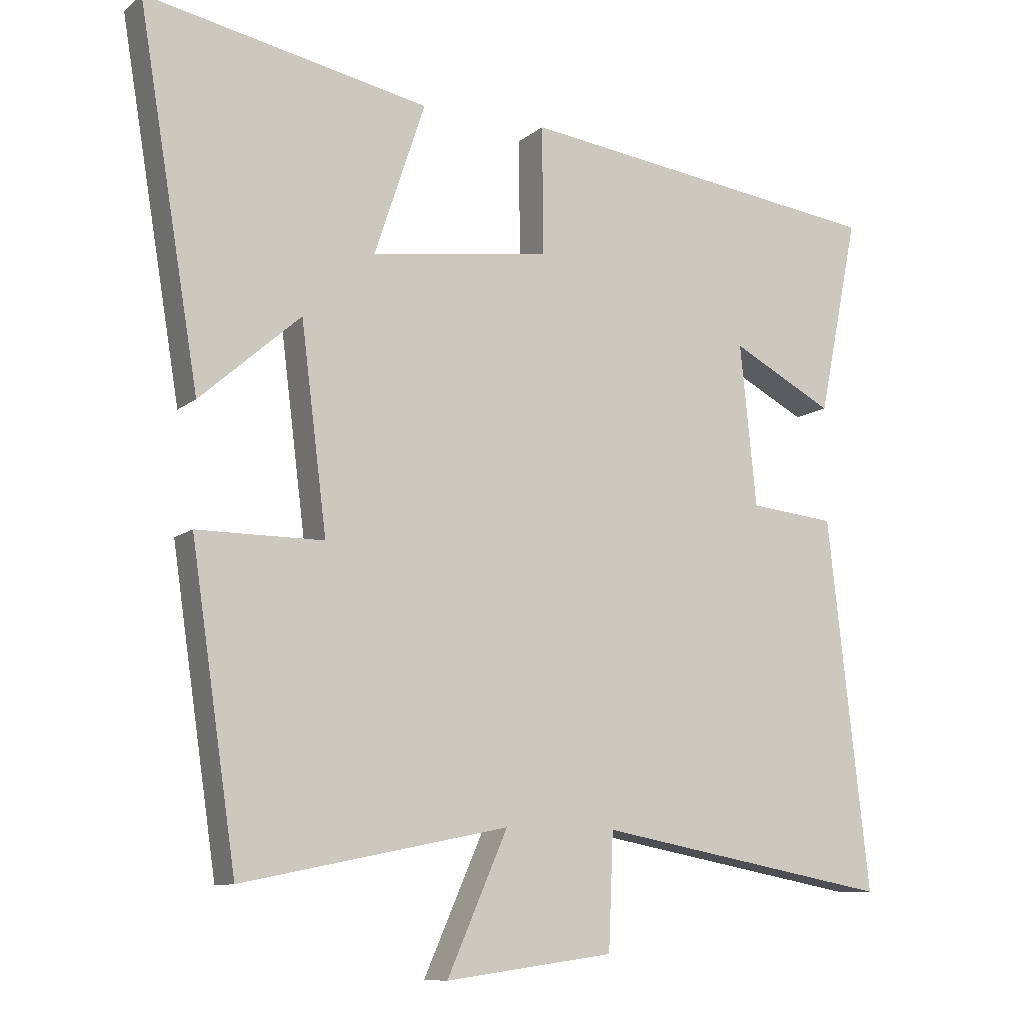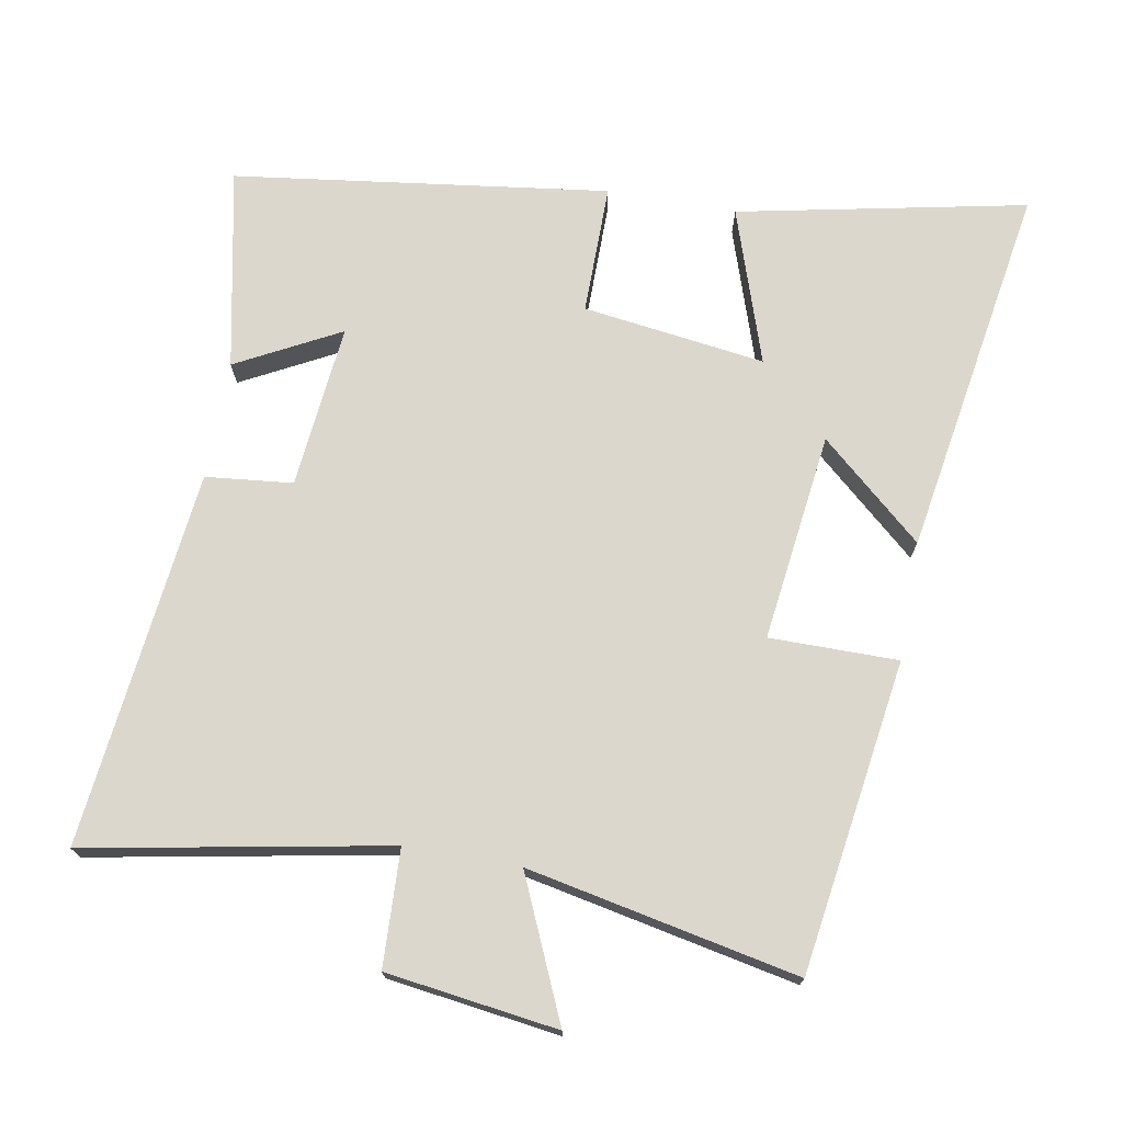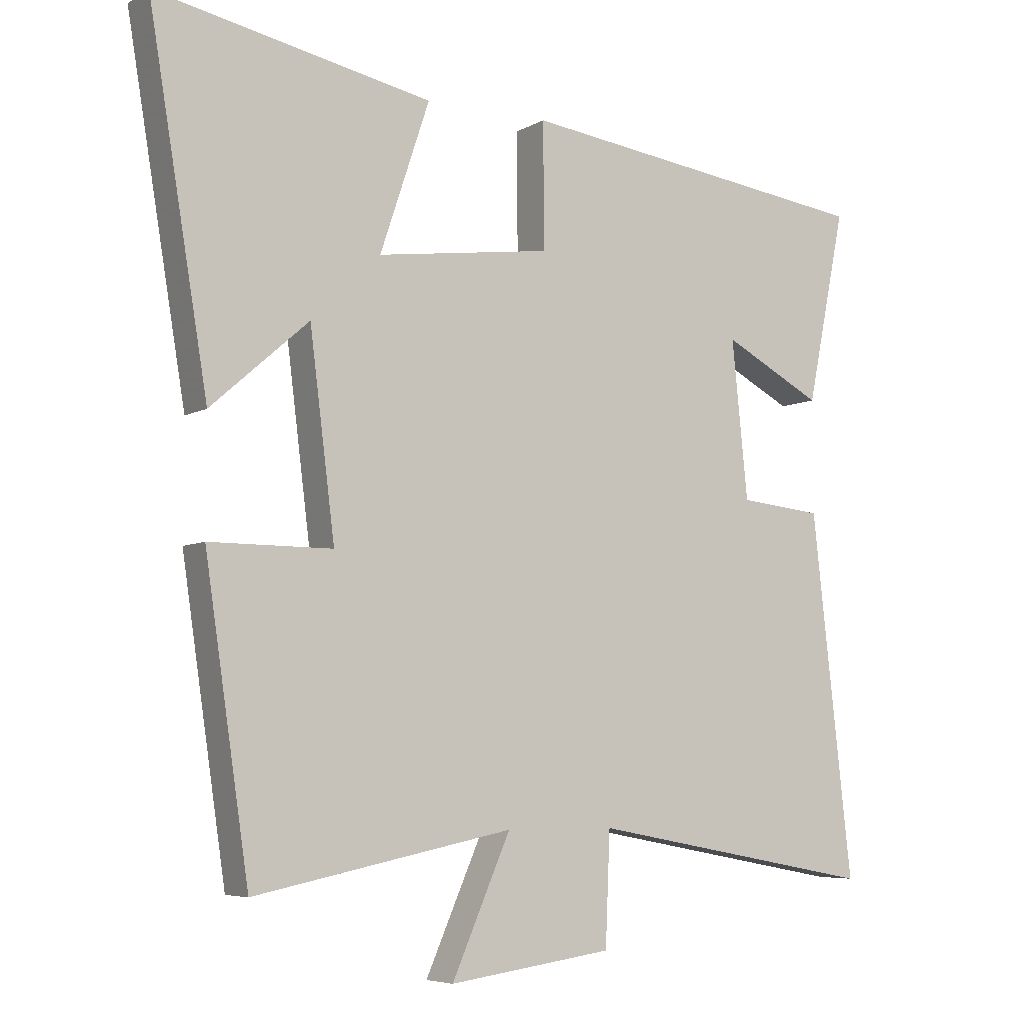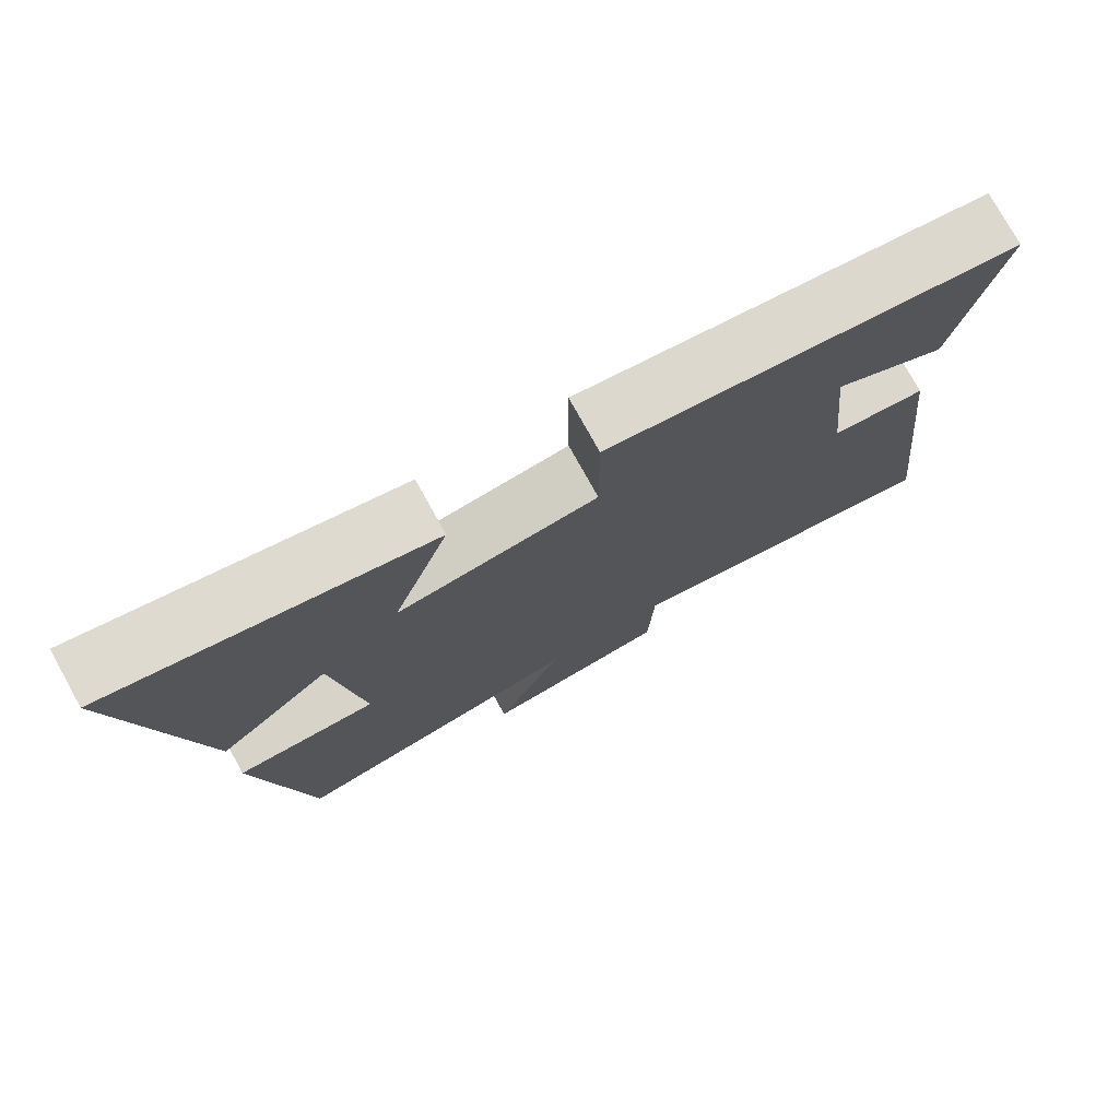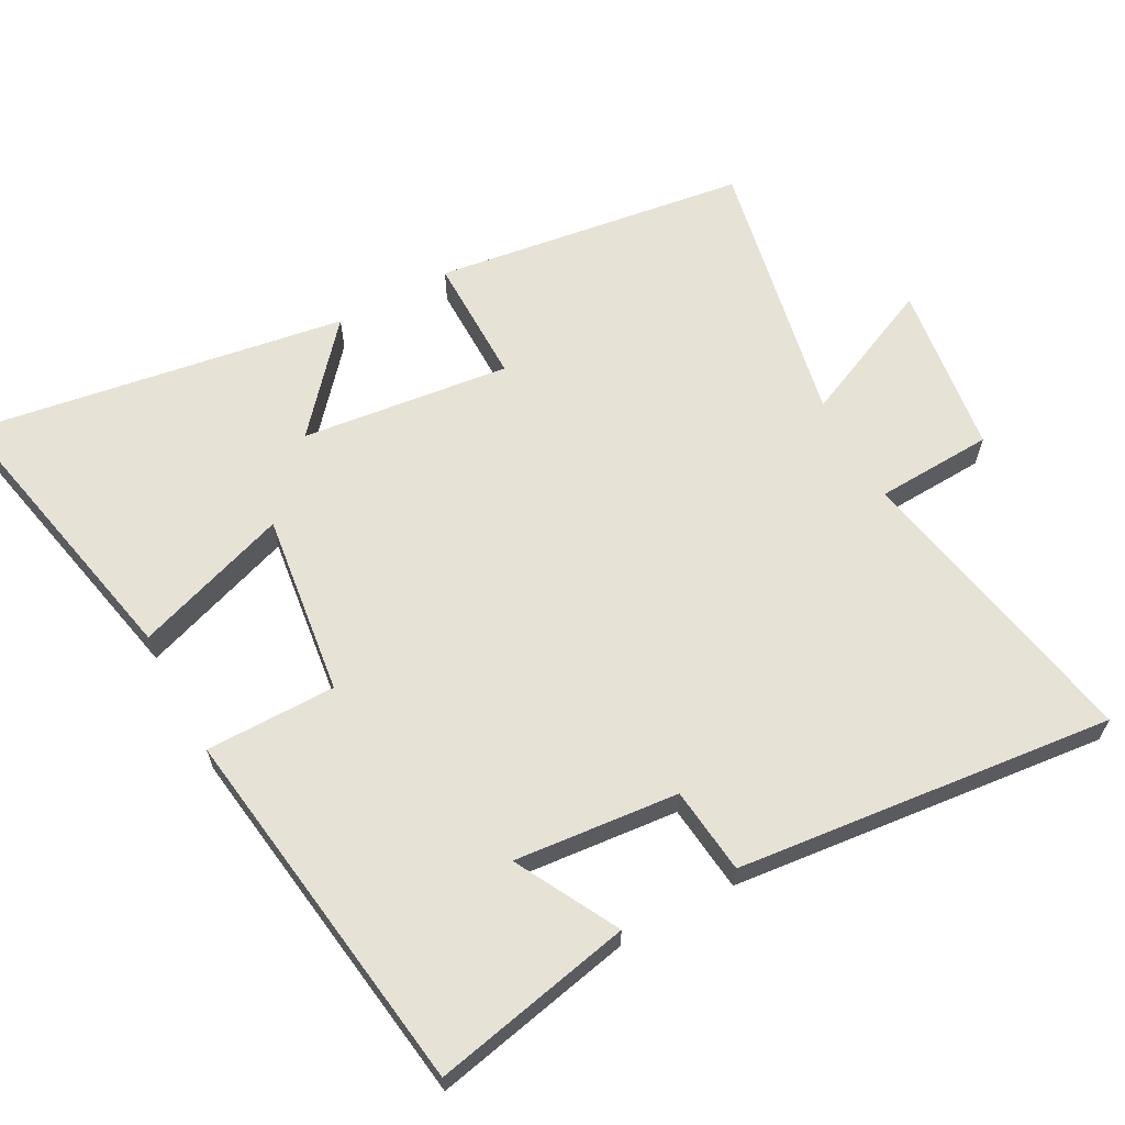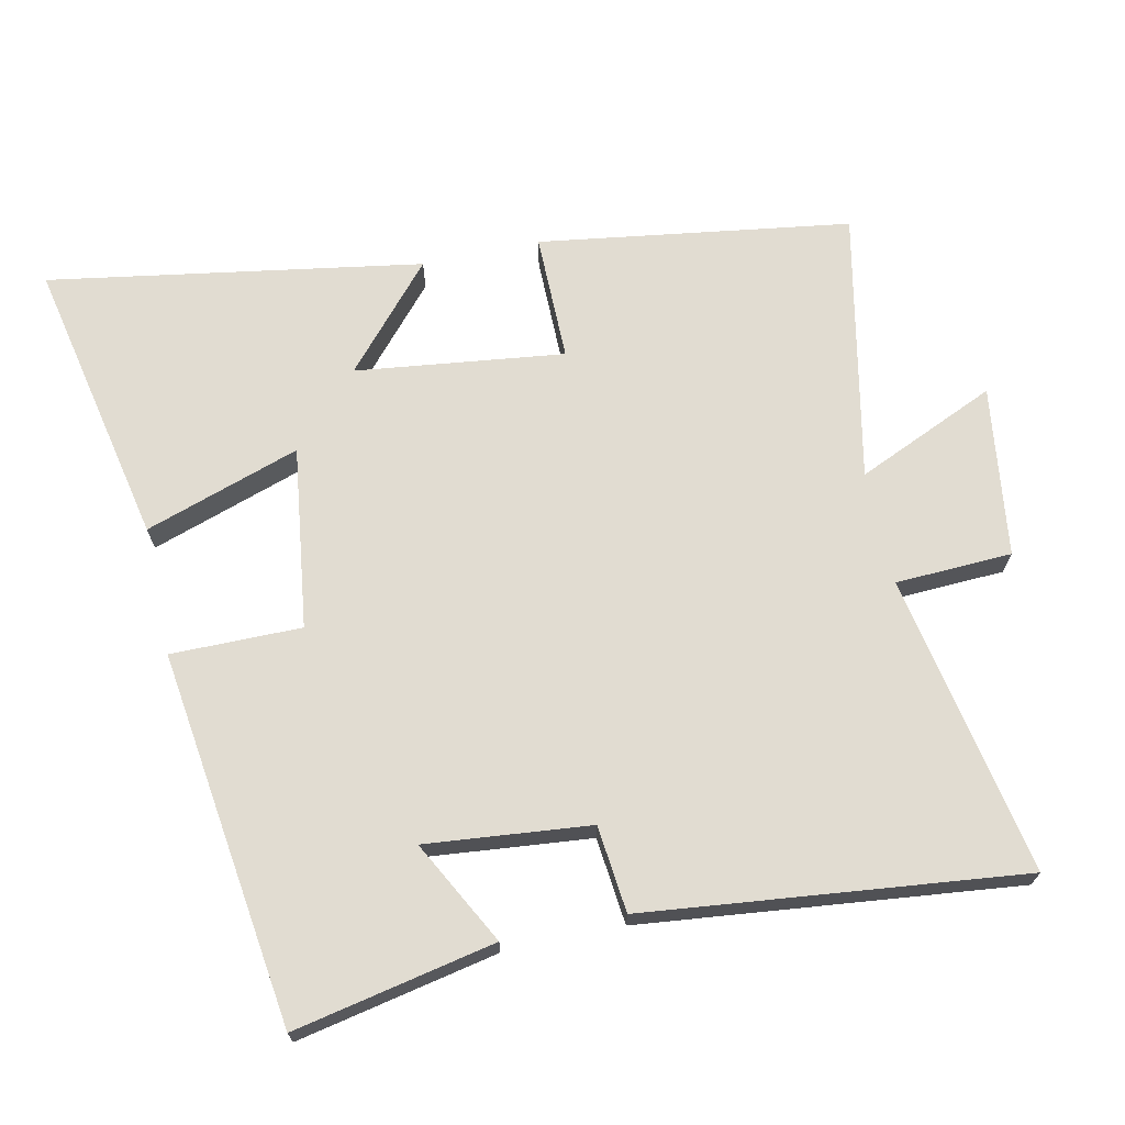
<metadata>
{"format":"obj","ext":"obj","renderer":"f3d","projection":"perspective","resolution":1024,"background":"white","views":[{"elev":-10.1,"azim":-28.1,"up":"+Z"},{"elev":72.8,"azim":-169.9,"up":"+Y"},{"elev":-6.1,"azim":-32.1,"up":"+Z"},{"elev":76.5,"azim":-29.0,"up":"+Z"},{"elev":63.7,"azim":61.2,"up":"+Y"},{"elev":69.0,"azim":77.8,"up":"+Y"}]}
</metadata>
<code>
v -0.59 0.07 0.585
v -0.172 0.07 0.5
v -0.247 0.07 0.275
v 0.017 0.07 0.311
v 0.016 0.07 0.5
v 0.559 0.07 0.428
v 0.5 0.07 0.137
v 0.35 0.07 0.216
v 0.374 0.07 -0.022
v 0.5 0.07 -0.035
v 0.561 0.07 -0.581
v 0.125 0.07 -0.5
v 0.118 0.07 -0.669
v -0.13 0.07 -0.703
v -0.041 0.07 -0.5
v -0.433 0.07 -0.58
v -0.5 0.07 -0.128
v -0.314 0.07 -0.128
v -0.352 0.07 0.174
v -0.5 0.07 0.044
v -0.59 0 0.585
v -0.172 0 0.5
v -0.247 0 0.275
v 0.017 0 0.311
v 0.016 0 0.5
v 0.559 0 0.428
v 0.5 0 0.137
v 0.35 0 0.216
v 0.374 0 -0.022
v 0.5 0 -0.035
v 0.561 0 -0.581
v 0.125 0 -0.5
v 0.118 0 -0.669
v -0.13 0 -0.703
v -0.041 0 -0.5
v -0.433 0 -0.58
v -0.5 0 -0.128
v -0.314 0 -0.128
v -0.352 0 0.174
v -0.5 0 0.044
f 1 2 3
f 20 1 3
f 19 20 3
f 18 19 3 4
f 15 16 17 18
f 15 18 4
f 12 13 14 15
f 12 15 4
f 9 10 11 12
f 12 4 5
f 9 12 5
f 8 9 5
f 5 6 7 8
f 23 22 21
f 23 21 40
f 23 40 39
f 24 23 39 38
f 38 37 36 35
f 24 38 35
f 35 34 33 32
f 24 35 32
f 32 31 30 29
f 25 24 32
f 25 32 29
f 25 29 28
f 28 27 26 25
f 1 21 22 2
f 2 22 23 3
f 3 23 24 4
f 4 24 25 5
f 5 25 26 6
f 6 26 27 7
f 7 27 28 8
f 8 28 29 9
f 9 29 30 10
f 10 30 31 11
f 11 31 32 12
f 12 32 33 13
f 13 33 34 14
f 14 34 35 15
f 15 35 36 16
f 16 36 37 17
f 17 37 38 18
f 18 38 39 19
f 19 39 40 20
f 20 40 21 1

</code>
